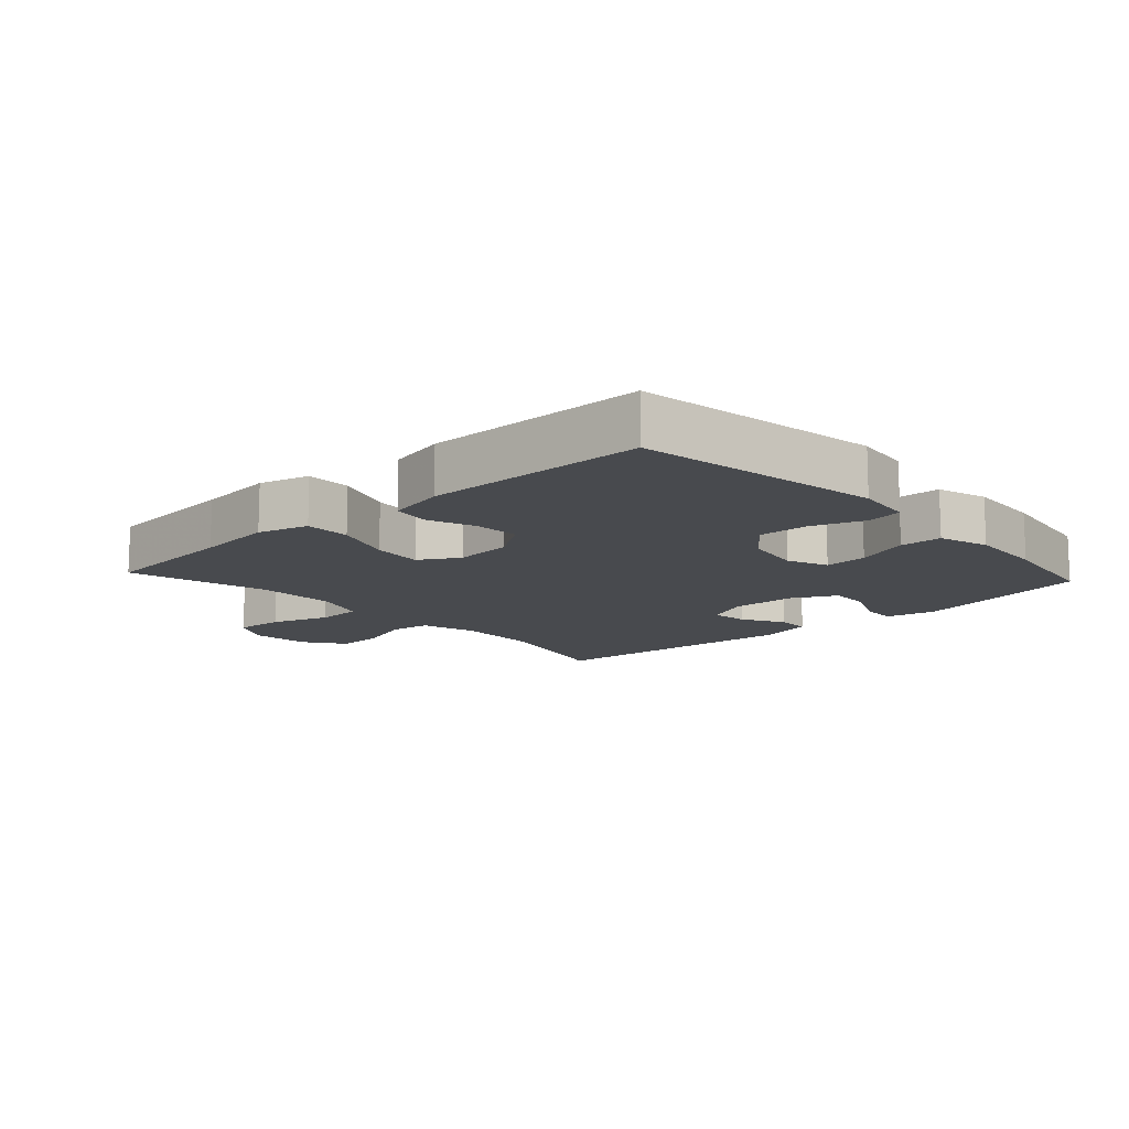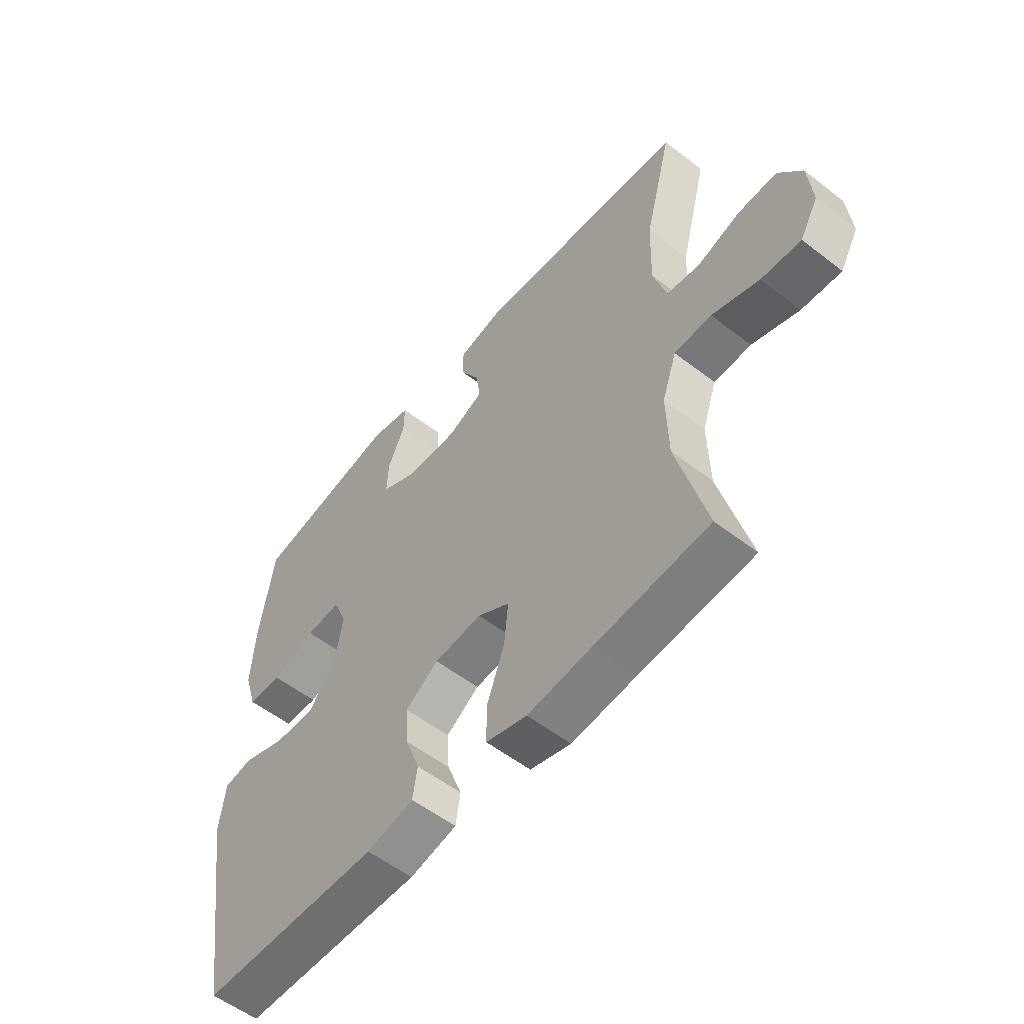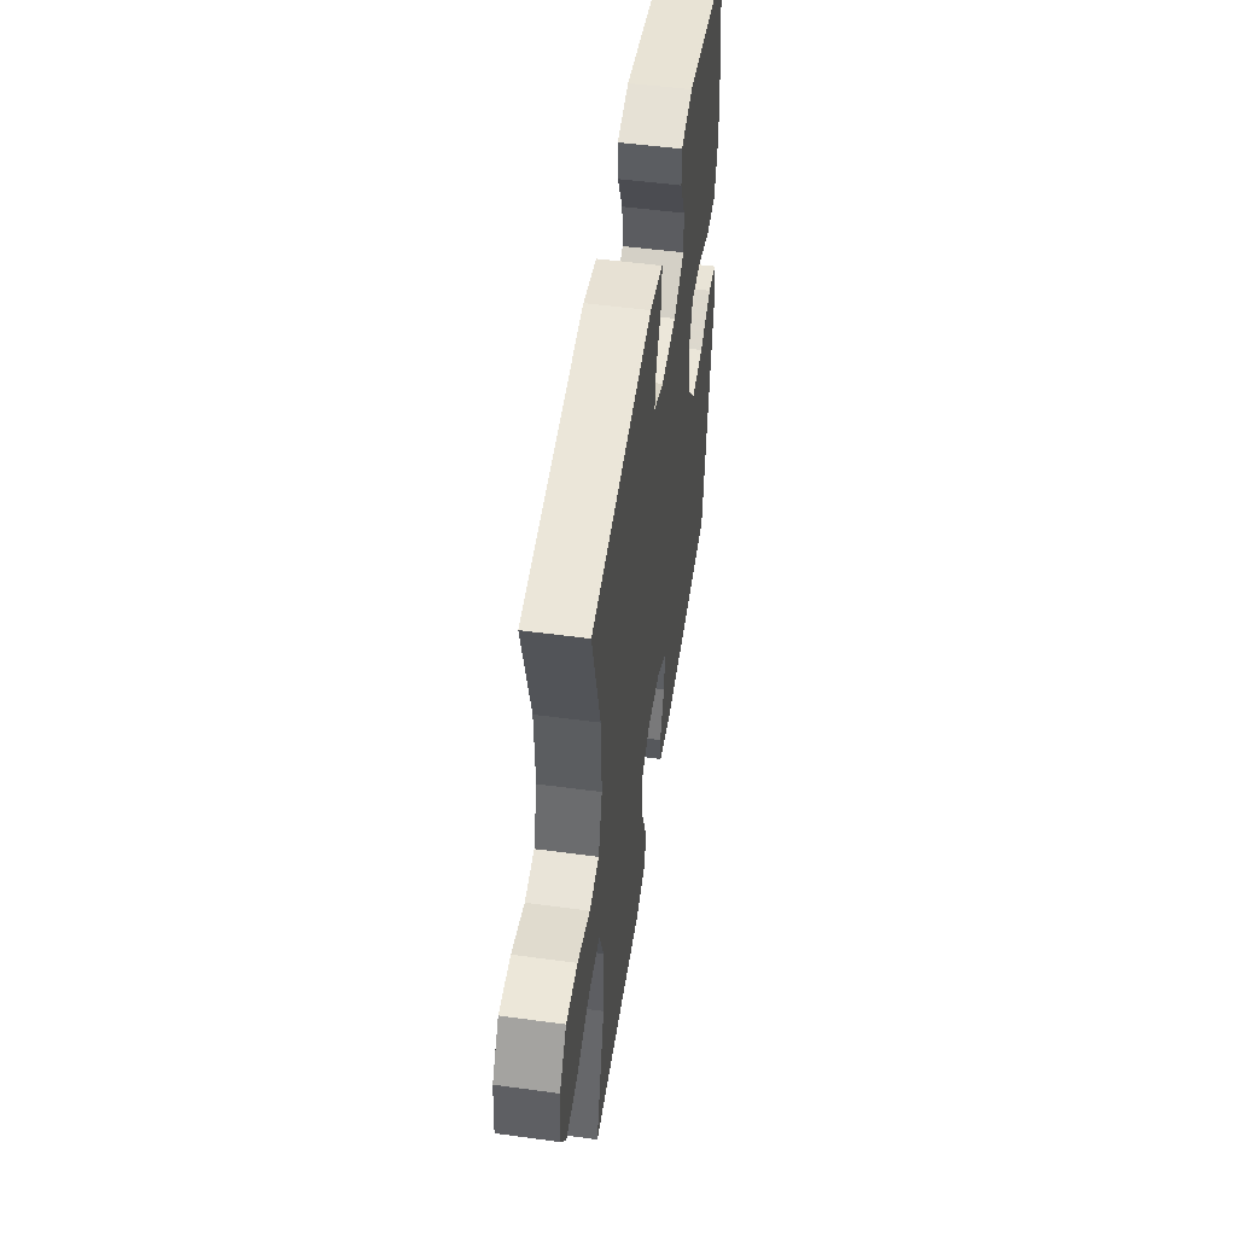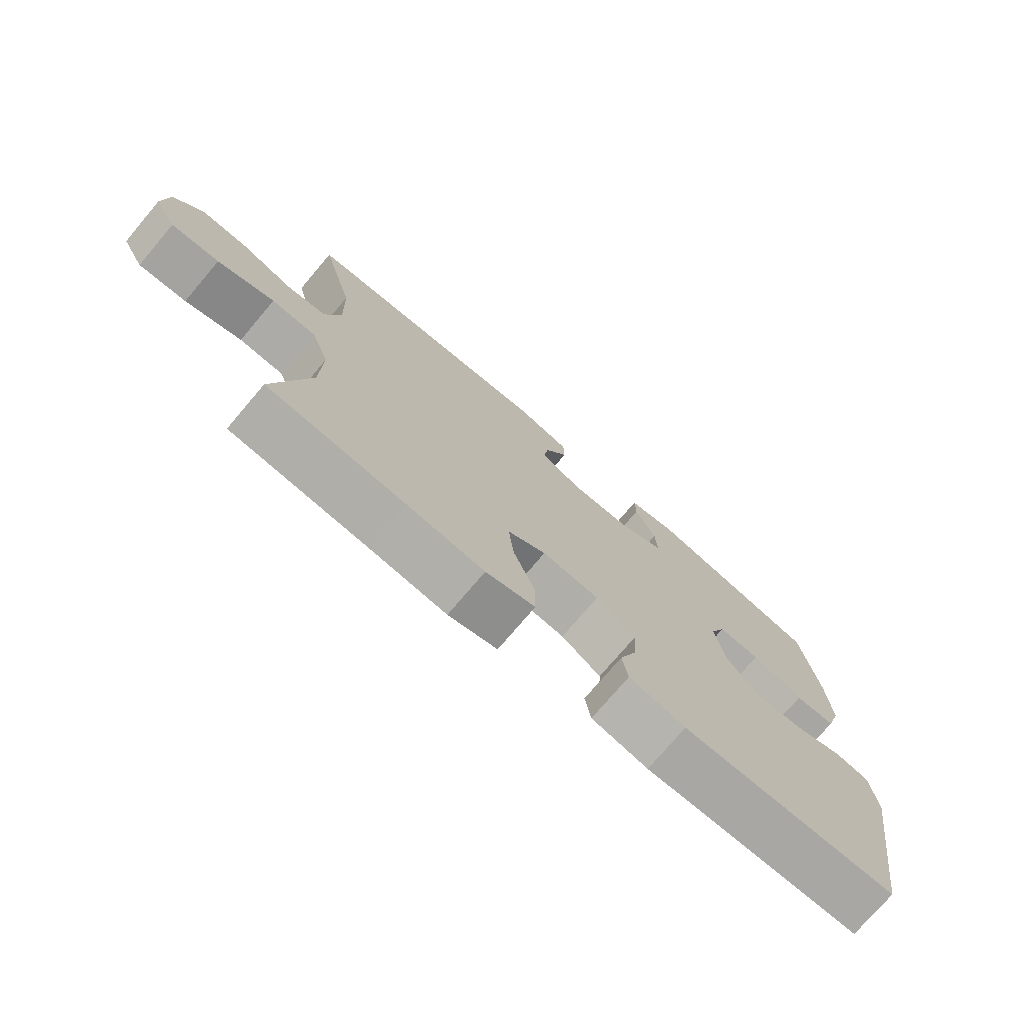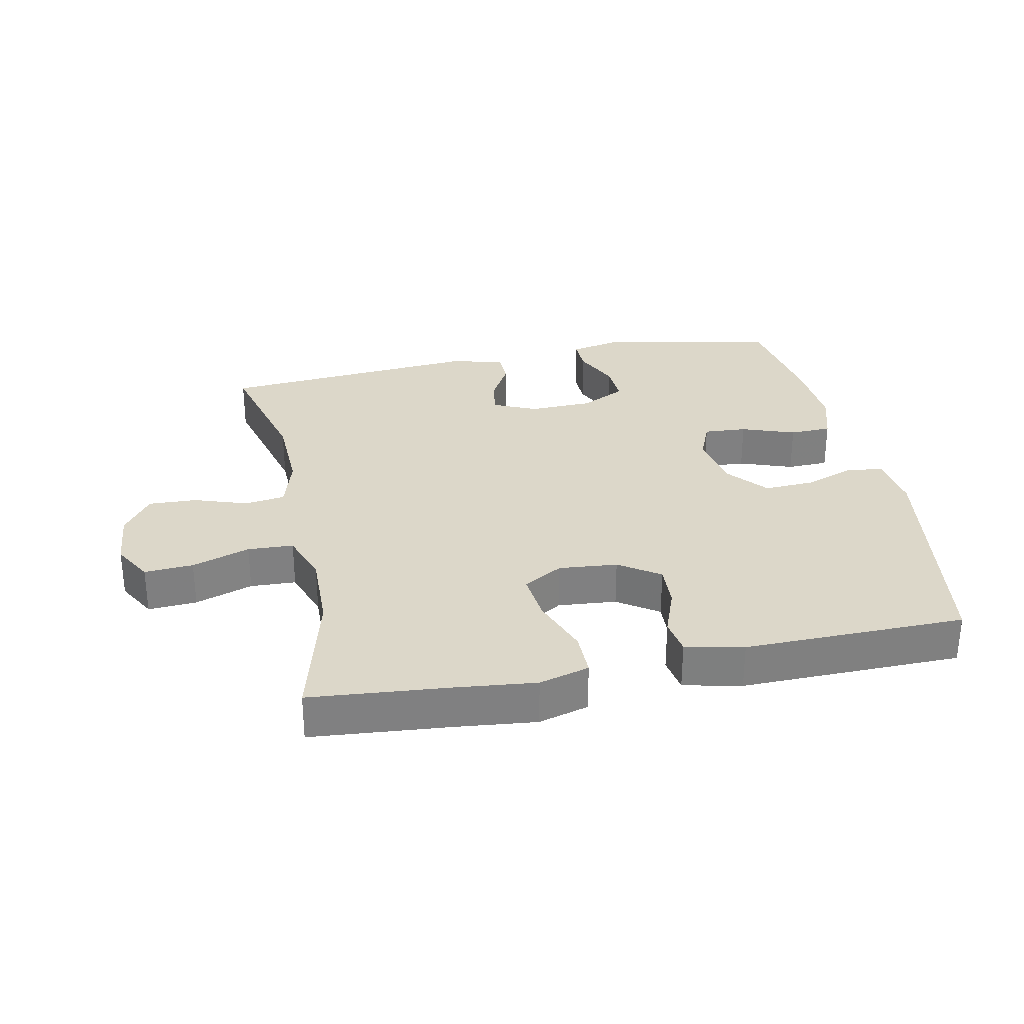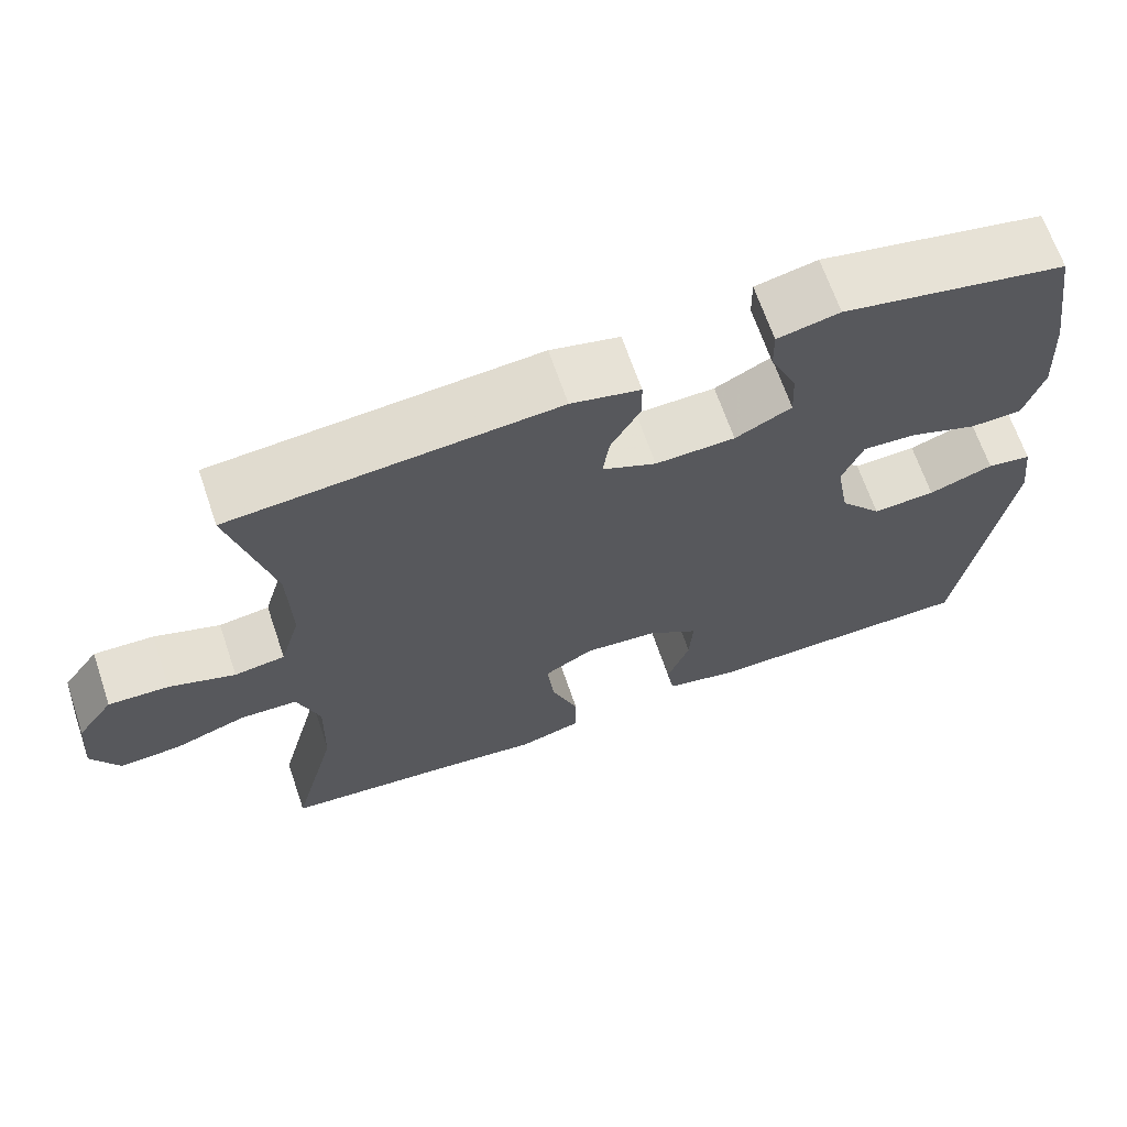
<metadata>
{"format":"obj","ext":"obj","renderer":"f3d","projection":"perspective","resolution":1024,"background":"white","views":[{"elev":-12.8,"azim":-137.5,"up":"+Y"},{"elev":-55.4,"azim":50.8,"up":"+Z"},{"elev":51.7,"azim":98.4,"up":"+Z"},{"elev":-75.0,"azim":139.7,"up":"+Z"},{"elev":30.3,"azim":168.4,"up":"+Y"},{"elev":66.7,"azim":161.2,"up":"+Z"}]}
</metadata>
<code>
v 0.5 0.07 -0.5
v 0.282 0.07 -0.519
v 0.161 0.07 -0.532
v 0.083 0.07 -0.51
v 0.083 0.07 -0.44
v 0.117 0.07 -0.348
v 0.125 0.07 -0.27
v 0.064 0.07 -0.234
v -0.027 0.07 -0.242
v -0.09 0.07 -0.285
v -0.086 0.07 -0.354
v -0.058 0.07 -0.429
v -0.067 0.07 -0.485
v -0.157 0.07 -0.505
v -0.5 0.07 -0.5
v -0.561 0.07 -0.12
v -0.55 0.07 -0.032
v -0.495 0.07 -0.023
v -0.415 0.07 -0.052
v -0.337 0.07 -0.056
v -0.285 0.07 0.007
v -0.269 0.07 0.098
v -0.295 0.07 0.161
v -0.362 0.07 0.157
v -0.445 0.07 0.127
v -0.51 0.07 0.129
v -0.534 0.07 0.207
v -0.527 0.07 0.326
v -0.5 0.07 0.5
v -0.222 0.07 0.555
v -0.145 0.07 0.538
v -0.146 0.07 0.484
v -0.179 0.07 0.412
v -0.182 0.07 0.348
v -0.112 0.07 0.312
v -0.013 0.07 0.309
v 0.054 0.07 0.339
v 0.046 0.07 0.396
v 0.009 0.07 0.462
v 0.01 0.07 0.514
v 0.096 0.07 0.534
v 0.5 0.07 0.5
v 0.447 0.07 0.294
v 0.443 0.07 0.165
v 0.468 0.07 0.079
v 0.531 0.07 0.07
v 0.613 0.07 0.098
v 0.688 0.07 0.101
v 0.733 0.07 0.038
v 0.741 0.07 -0.052
v 0.706 0.07 -0.114
v 0.63 0.07 -0.109
v 0.54 0.07 -0.078
v 0.469 0.07 -0.081
v 0.441 0.07 -0.162
v 0.444 0.07 -0.286
v 0.5 0 -0.5
v 0.282 0 -0.519
v 0.161 0 -0.532
v 0.083 0 -0.51
v 0.083 0 -0.44
v 0.117 0 -0.348
v 0.125 0 -0.27
v 0.064 0 -0.234
v -0.027 0 -0.242
v -0.09 0 -0.285
v -0.086 0 -0.354
v -0.058 0 -0.429
v -0.067 0 -0.485
v -0.157 0 -0.505
v -0.5 0 -0.5
v -0.561 0 -0.12
v -0.55 0 -0.032
v -0.495 0 -0.023
v -0.415 0 -0.052
v -0.337 0 -0.056
v -0.285 0 0.007
v -0.269 0 0.098
v -0.295 0 0.161
v -0.362 0 0.157
v -0.445 0 0.127
v -0.51 0 0.129
v -0.534 0 0.207
v -0.527 0 0.326
v -0.5 0 0.5
v -0.222 0 0.555
v -0.145 0 0.538
v -0.146 0 0.484
v -0.179 0 0.412
v -0.182 0 0.348
v -0.112 0 0.312
v -0.013 0 0.309
v 0.054 0 0.339
v 0.046 0 0.396
v 0.009 0 0.462
v 0.01 0 0.514
v 0.096 0 0.534
v 0.5 0 0.5
v 0.447 0 0.294
v 0.443 0 0.165
v 0.468 0 0.079
v 0.531 0 0.07
v 0.613 0 0.098
v 0.688 0 0.101
v 0.733 0 0.038
v 0.741 0 -0.052
v 0.706 0 -0.114
v 0.63 0 -0.109
v 0.54 0 -0.078
v 0.469 0 -0.081
v 0.441 0 -0.162
v 0.444 0 -0.286
f 51 52 53
f 50 51 53
f 49 50 53
f 48 49 53
f 47 48 53
f 46 47 53
f 45 46 53 54
f 44 45 54 55
f 41 42 43
f 40 41 43
f 39 40 43
f 38 39 43
f 37 38 43 44
f 36 37 44 55
f 31 32 33
f 30 31 33
f 29 30 33
f 28 29 33
f 27 28 33
f 26 27 33
f 25 26 33
f 24 25 33
f 23 24 33 34
f 22 23 34 35
f 17 18 19
f 16 17 19
f 15 16 19
f 14 15 19
f 13 14 19
f 12 13 19
f 11 12 19
f 10 11 19 20
f 9 10 20 21
f 4 5 6
f 3 4 6
f 2 3 6
f 2 6 7
f 1 2 7
f 56 1 7
f 55 56 7 8
f 35 36 55
f 22 35 55
f 21 22 55
f 9 21 55
f 8 9 55
f 109 108 107
f 109 107 106
f 109 106 105
f 109 105 104
f 109 104 103
f 109 103 102
f 110 109 102 101
f 111 110 101 100
f 99 98 97
f 99 97 96
f 99 96 95
f 99 95 94
f 100 99 94 93
f 111 100 93 92
f 89 88 87
f 89 87 86
f 89 86 85
f 89 85 84
f 89 84 83
f 89 83 82
f 89 82 81
f 89 81 80
f 90 89 80 79
f 91 90 79 78
f 75 74 73
f 75 73 72
f 75 72 71
f 75 71 70
f 75 70 69
f 75 69 68
f 75 68 67
f 76 75 67 66
f 77 76 66 65
f 62 61 60
f 62 60 59
f 62 59 58
f 63 62 58
f 63 58 57
f 63 57 112
f 64 63 112 111
f 111 92 91
f 111 91 78
f 111 78 77
f 111 77 65
f 111 65 64
f 1 57 58 2
f 2 58 59 3
f 3 59 60 4
f 4 60 61 5
f 5 61 62 6
f 6 62 63 7
f 7 63 64 8
f 8 64 65 9
f 9 65 66 10
f 10 66 67 11
f 11 67 68 12
f 12 68 69 13
f 13 69 70 14
f 14 70 71 15
f 15 71 72 16
f 16 72 73 17
f 17 73 74 18
f 18 74 75 19
f 19 75 76 20
f 20 76 77 21
f 21 77 78 22
f 22 78 79 23
f 23 79 80 24
f 24 80 81 25
f 25 81 82 26
f 26 82 83 27
f 27 83 84 28
f 28 84 85 29
f 29 85 86 30
f 30 86 87 31
f 31 87 88 32
f 32 88 89 33
f 33 89 90 34
f 34 90 91 35
f 35 91 92 36
f 36 92 93 37
f 37 93 94 38
f 38 94 95 39
f 39 95 96 40
f 40 96 97 41
f 41 97 98 42
f 42 98 99 43
f 43 99 100 44
f 44 100 101 45
f 45 101 102 46
f 46 102 103 47
f 47 103 104 48
f 48 104 105 49
f 49 105 106 50
f 50 106 107 51
f 51 107 108 52
f 52 108 109 53
f 53 109 110 54
f 54 110 111 55
f 55 111 112 56
f 56 112 57 1

</code>
